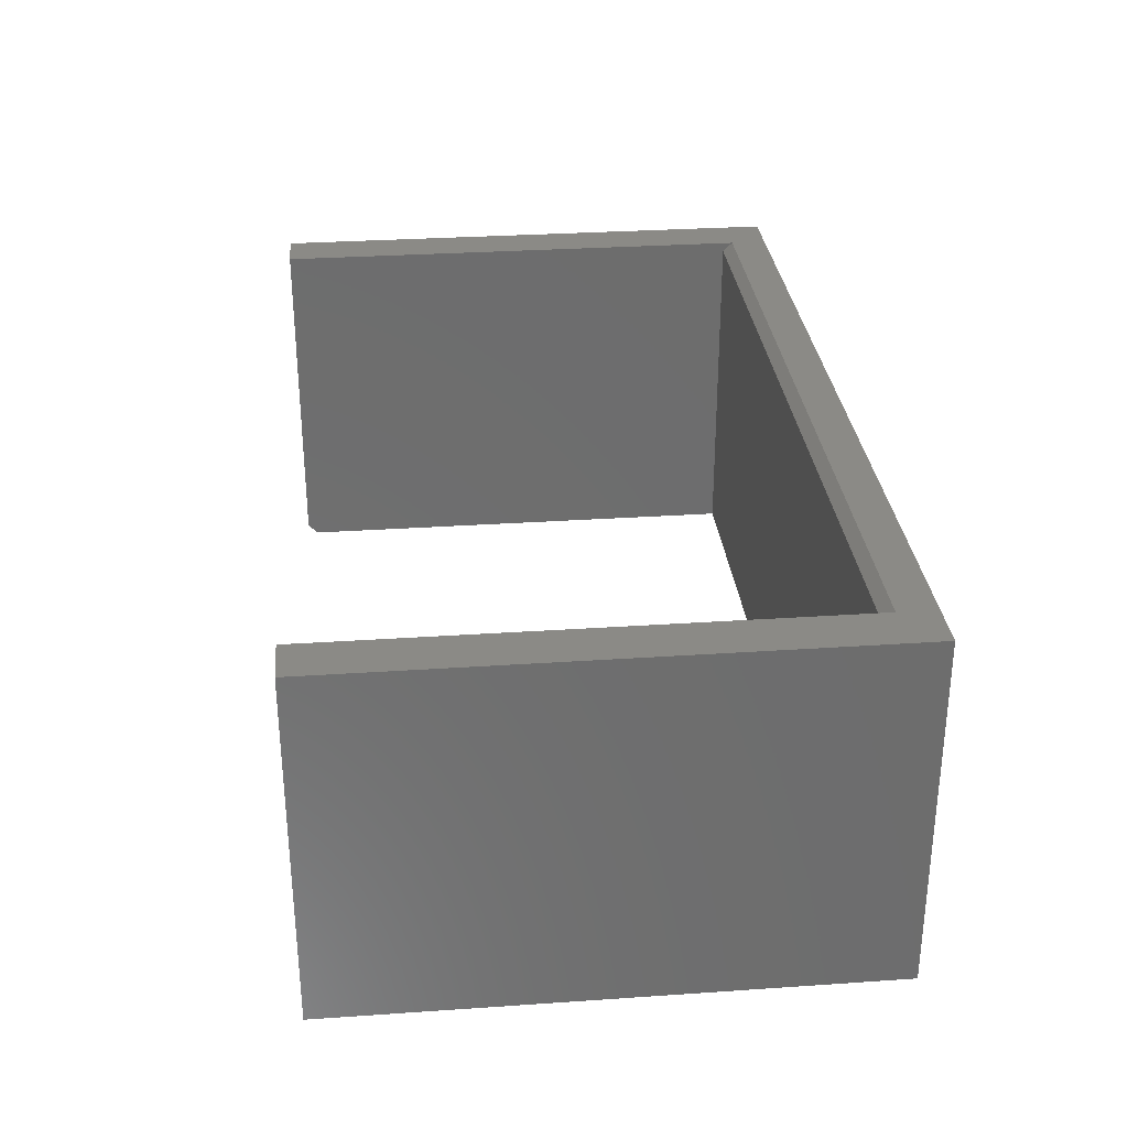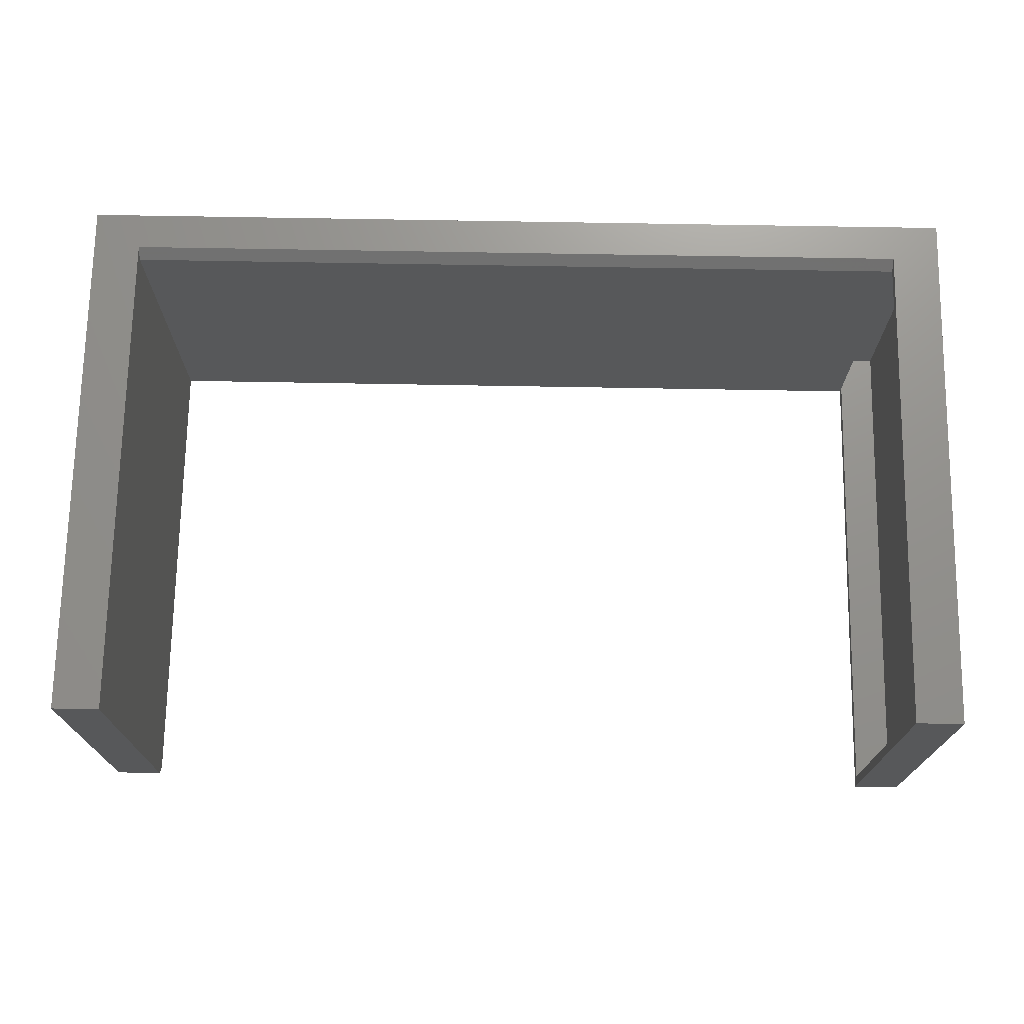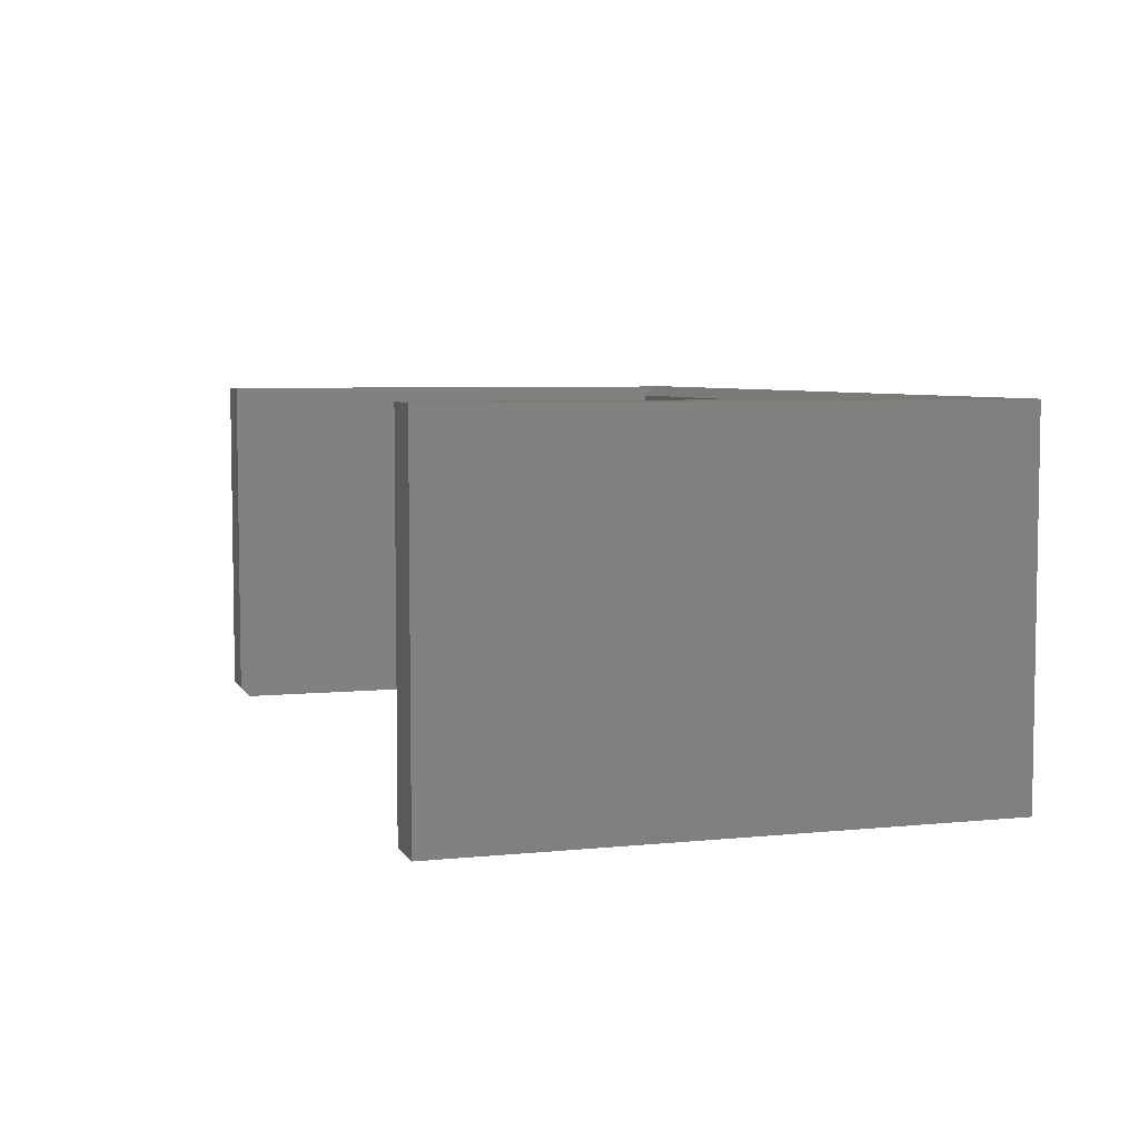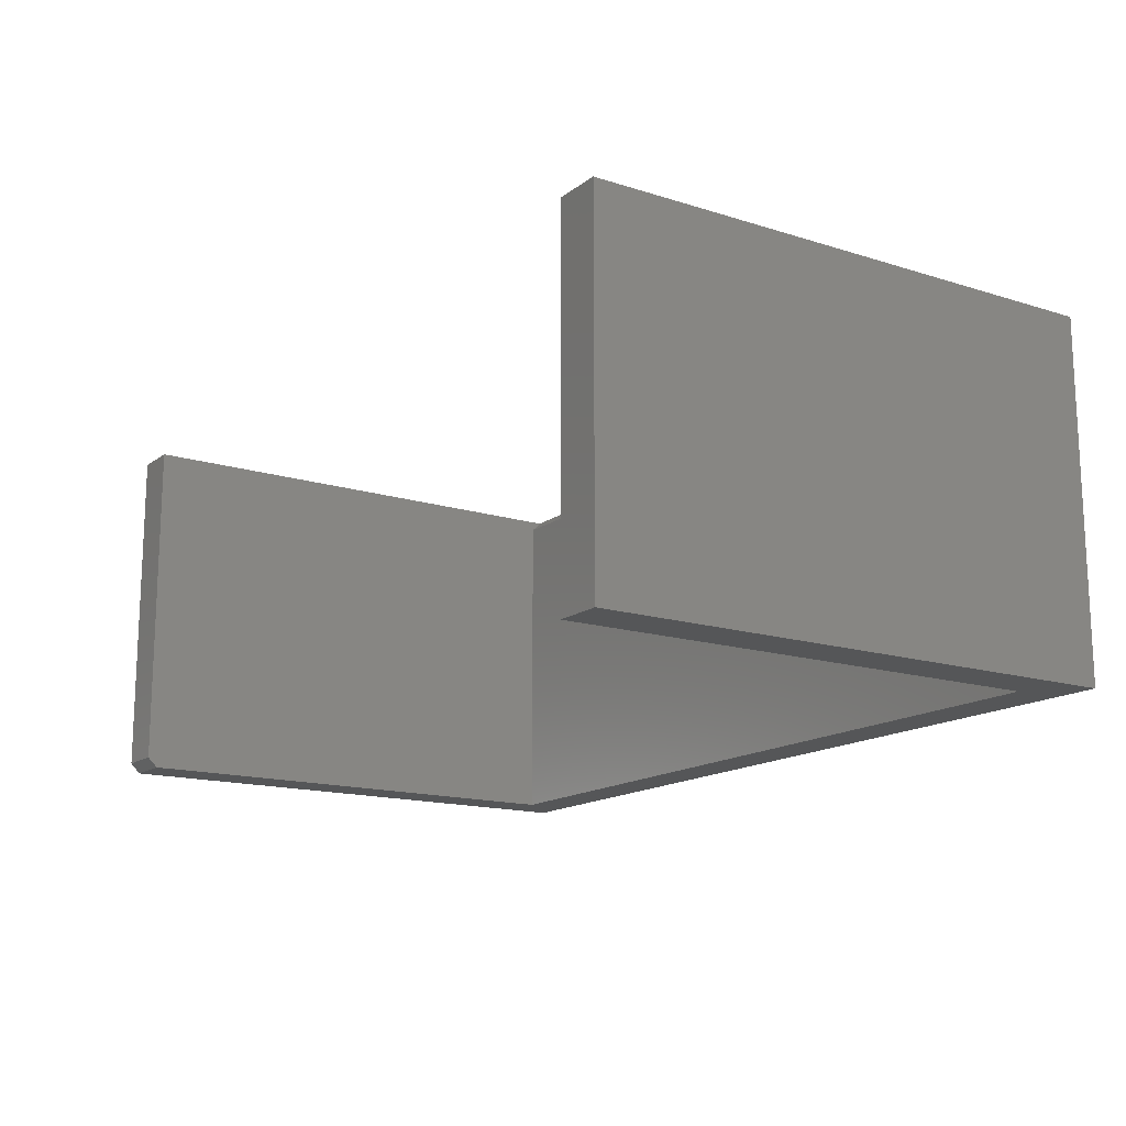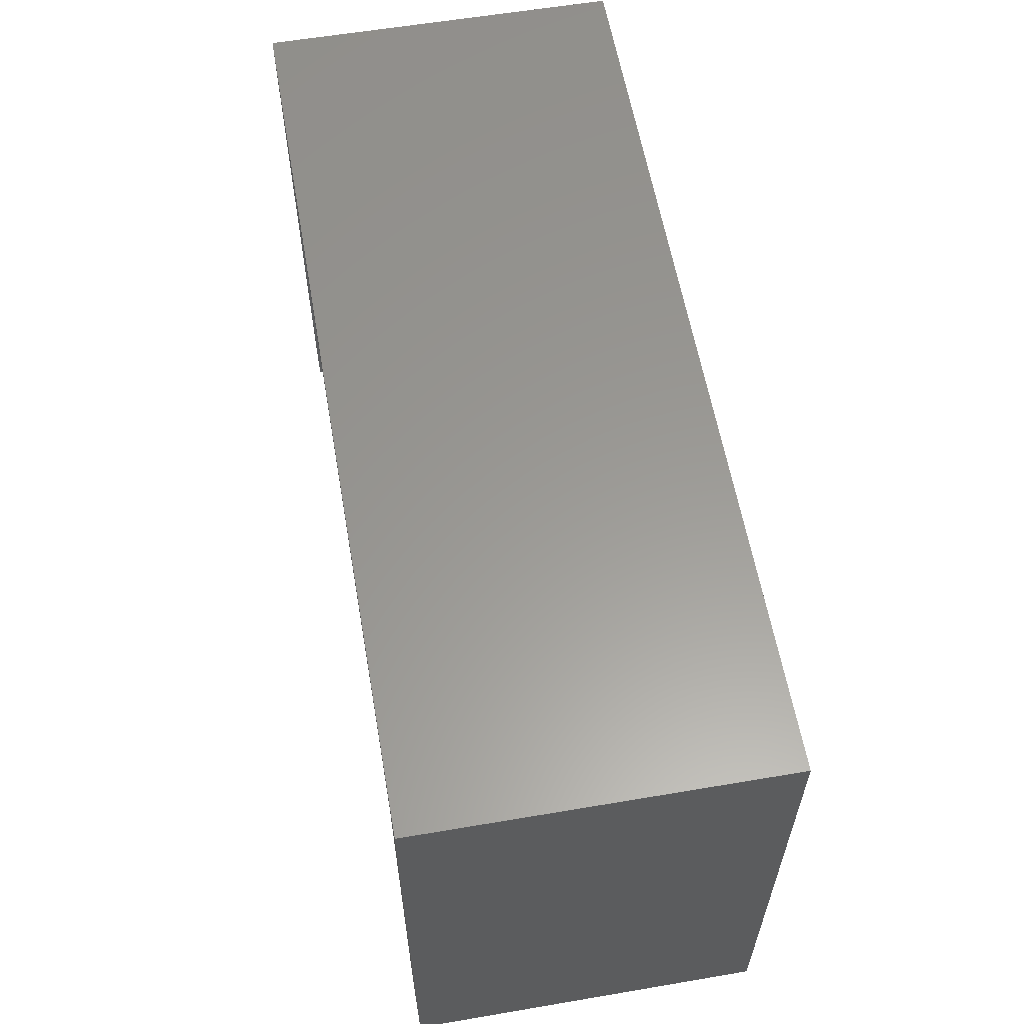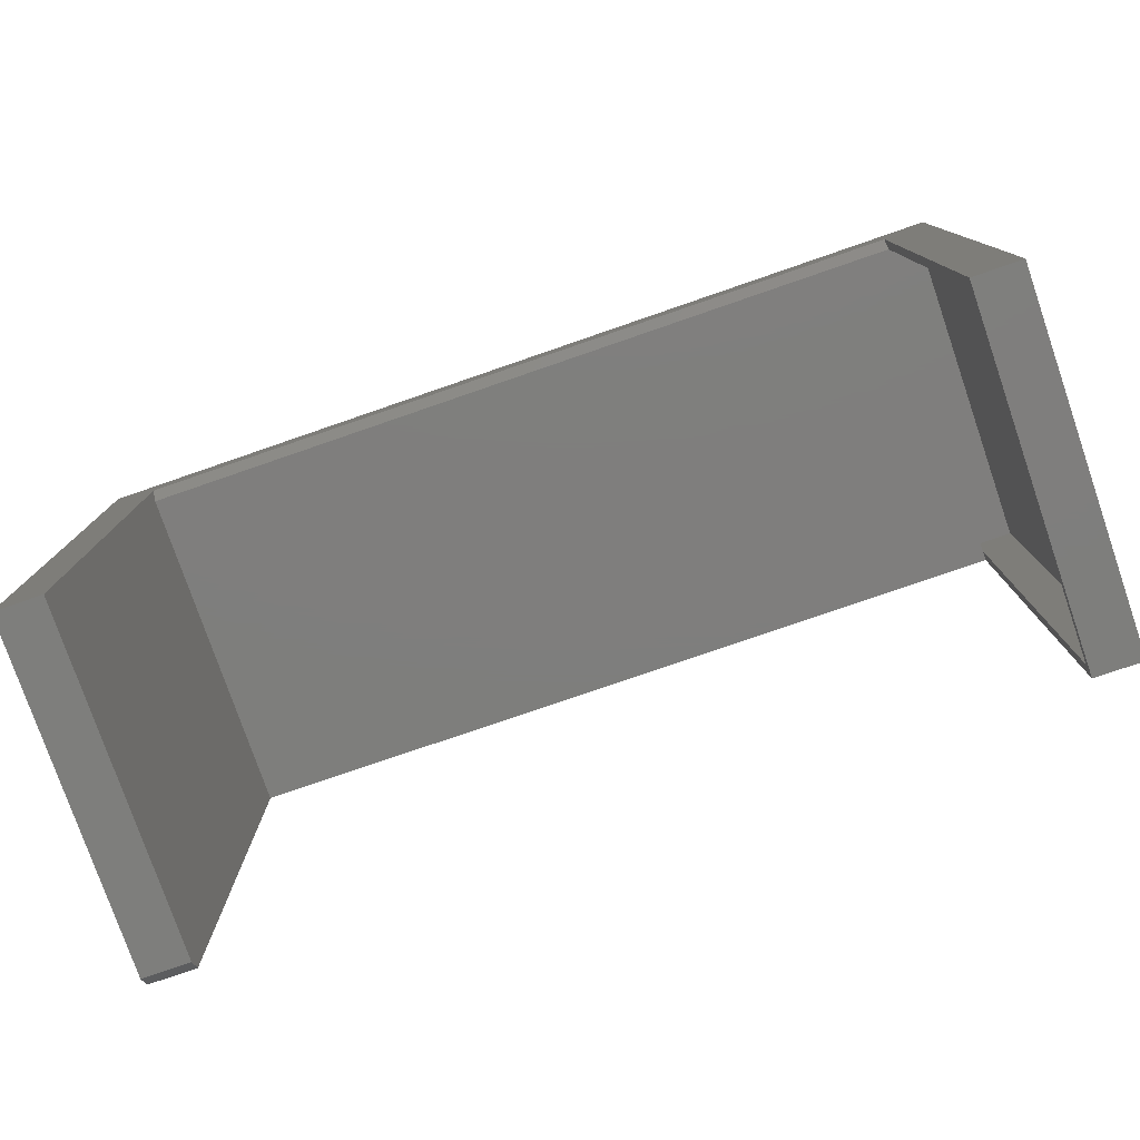
<metadata>
{"format":"stl","ext":"stl","renderer":"f3d","projection":"perspective","resolution":1024,"background":"white","views":[{"elev":30.5,"azim":-95.6,"up":"+Y"},{"elev":71.8,"azim":-179.0,"up":"+Y"},{"elev":5.6,"azim":-107.5,"up":"+Y"},{"elev":-15.2,"azim":-123.6,"up":"+Y"},{"elev":59.4,"azim":80.1,"up":"+Z"},{"elev":-78.1,"azim":-161.0,"up":"+Z"}]}
</metadata>
<code>
# stl→obj: 37 verts, 70 faces
v 0.6587 0.2734 -5.551e-17
v 0.6953 0.2734 -4.258e-17
v 0.6587 0.007812 -5.551e-17
v 0.6953 0.007812 -4.258e-17
v 0.6587 0.2656 0.3806
v 0.6587 0.2734 0.3884
v 0.6587 0 0.007812
v 0.6587 0 0.3806
v 0.6953 0 0.007812
v 0.6953 0.2734 0.4172
v 0.6953 0 0.4172
v 0 0 0
v 0.0366 0 -2.241e-18
v 2.555e-17 0 0.4172
v 0.0366 0 0.3806
v 0 0.2734 0
v 0.0366 0.2734 -2.241e-18
v 0.0366 0.007812 0.3806
v 0.0366 0.2656 0.3806
v 0.0366 0.2734 0.3884
v 2.555e-17 0.2734 0.4172
v 0.0366 0.007812 0.007812
v 0.0366 0.2656 0.007812
v 0.0366 0.2656 0.3884
v 0.0366 0.007812 0.3884
v 0.007812 0.2656 0.4094
v 0.007812 0.007812 0.4094
v 0.007812 0.2656 0.007812
v 0.007812 0.007812 0.007812
v 0.6665 0.2656 0.007812
v 0.6875 0.2656 0.007812
v 0.6665 0.2656 0.3884
v 0.6875 0.2656 0.4094
v 0.6875 0.007812 0.4094
v 0.6665 0.007812 0.3884
v 0.6875 0.007812 0.007812
v 0.6665 0.007812 0.007812
f 1 2 3
f 3 2 4
f 3 5 1
f 5 6 1
f 3 7 5
f 7 8 5
f 4 2 9
f 9 2 10
f 9 10 11
f 12 13 14
f 14 13 15
f 14 15 11
f 11 15 8
f 11 8 9
f 9 8 7
f 3 4 7
f 7 4 9
f 16 17 12
f 12 17 13
f 15 18 8
f 8 18 19
f 8 19 5
f 6 2 1
f 2 6 10
f 10 6 20
f 10 20 21
f 21 20 17
f 21 17 16
f 13 22 15
f 22 18 15
f 17 20 19
f 17 19 23
f 17 23 22
f 17 22 13
f 19 18 24
f 24 18 25
f 26 27 28
f 28 27 29
f 30 31 32
f 32 31 33
f 32 33 24
f 24 33 26
f 24 26 19
f 26 28 19
f 19 28 23
f 21 16 14
f 14 16 12
f 20 6 19
f 19 6 5
f 28 29 23
f 23 29 22
f 18 27 25
f 25 27 34
f 25 34 35
f 35 34 36
f 35 36 37
f 27 18 29
f 29 18 22
f 30 37 31
f 31 37 36
f 24 25 32
f 32 25 35
f 32 35 30
f 30 35 37
f 31 36 33
f 33 36 34
f 33 34 26
f 26 34 27
f 10 21 11
f 11 21 14

</code>
